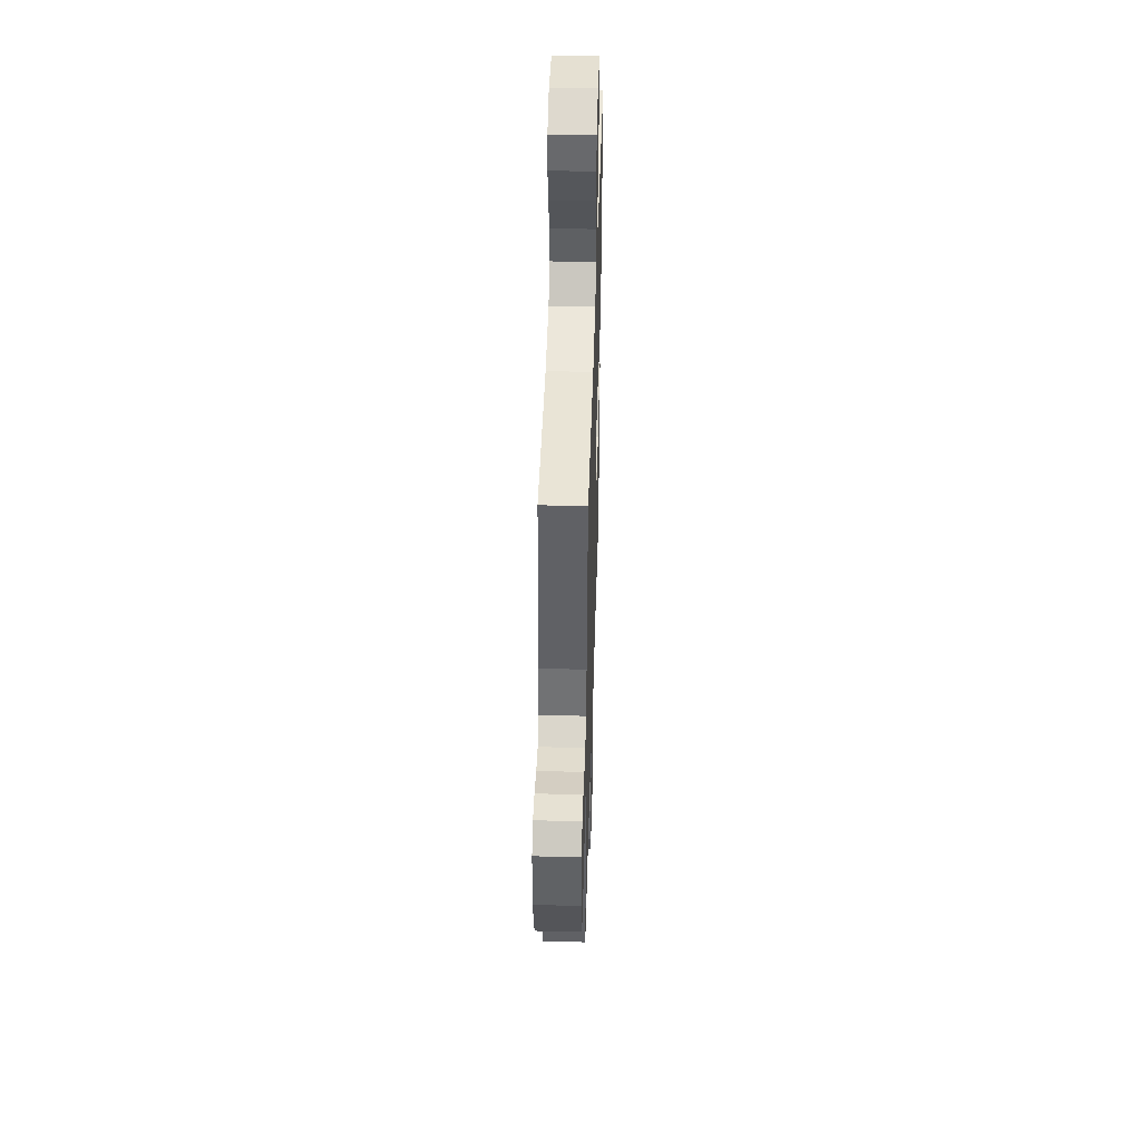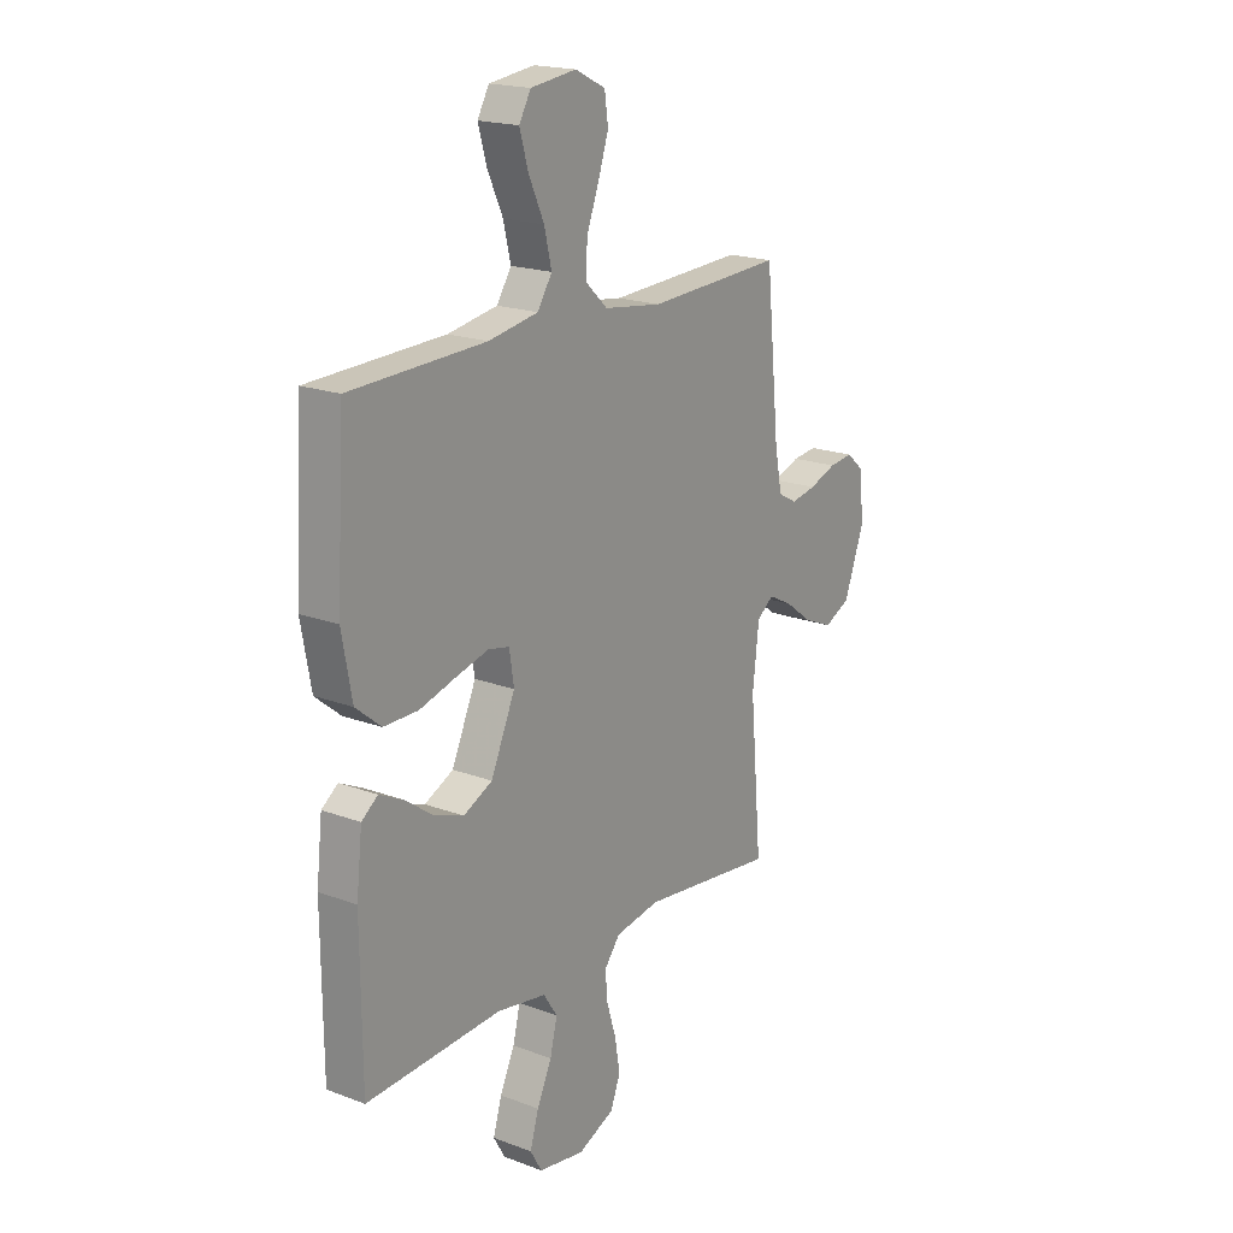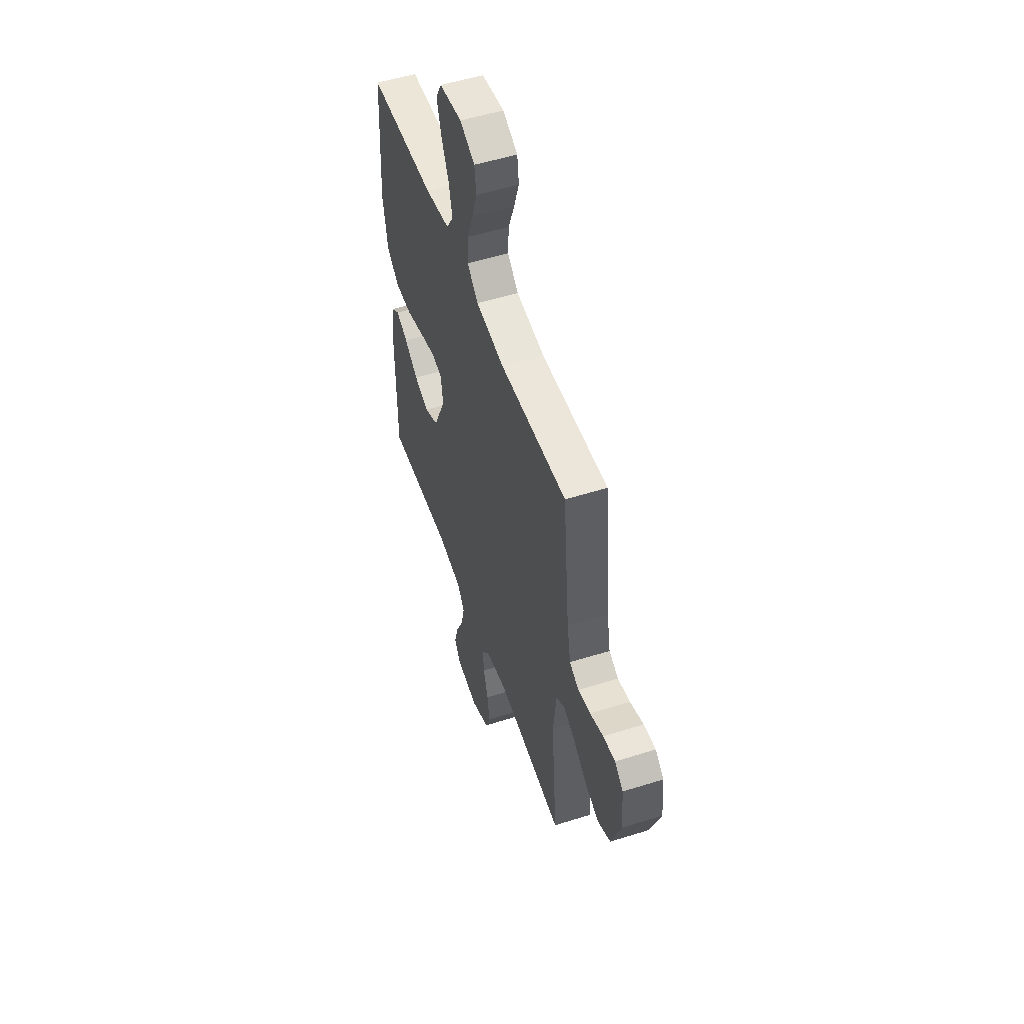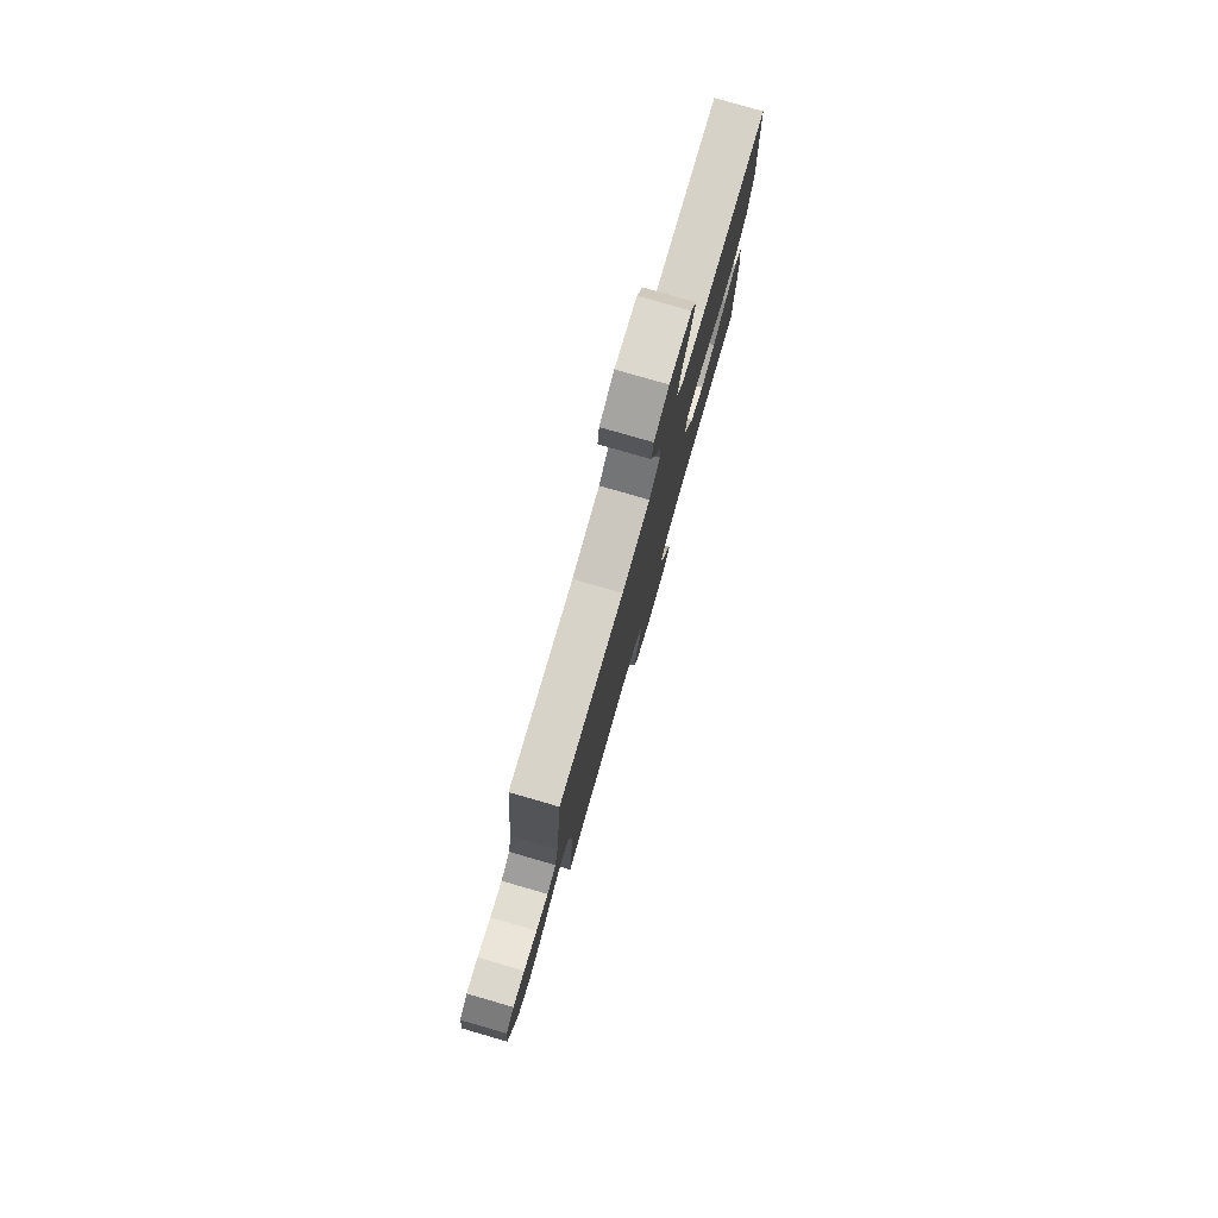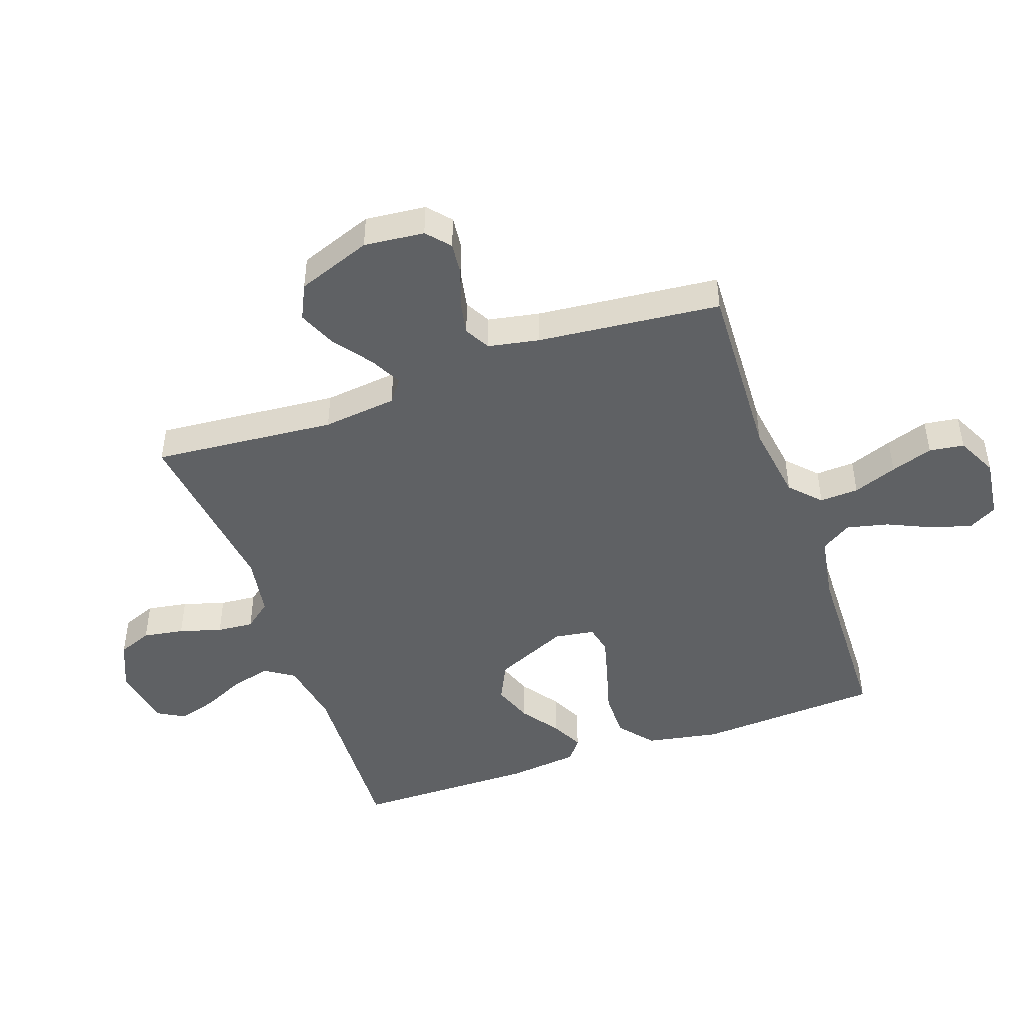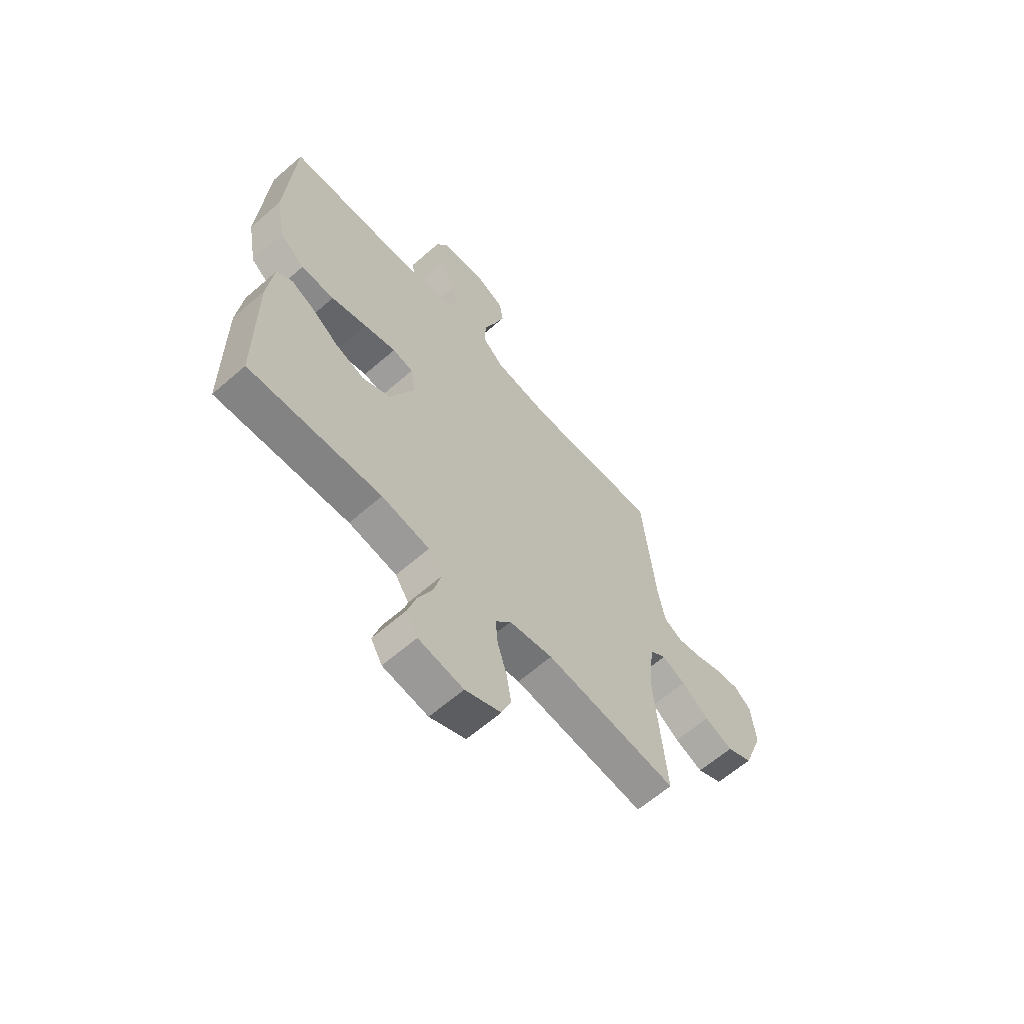
<metadata>
{"format":"obj","ext":"obj","renderer":"f3d","projection":"perspective","resolution":1024,"background":"white","views":[{"elev":45.1,"azim":-88.3,"up":"+Z"},{"elev":19.1,"azim":125.3,"up":"+Z"},{"elev":52.4,"azim":-108.8,"up":"+Z"},{"elev":79.8,"azim":-73.9,"up":"+Z"},{"elev":-46.4,"azim":-70.6,"up":"+Y"},{"elev":-63.1,"azim":131.3,"up":"+Z"}]}
</metadata>
<code>
v -0.5 0.07 0.5
v -0.2 0.07 0.486
v -0.071 0.07 0.504
v -0.022 0.07 0.55
v -0.025 0.07 0.614
v -0.052 0.07 0.686
v -0.075 0.07 0.755
v -0.067 0.07 0.812
v 0 0.07 0.845
v 0.101 0.07 0.832
v 0.127 0.07 0.786
v 0.108 0.07 0.72
v 0.074 0.07 0.646
v 0.058 0.07 0.578
v 0.09 0.07 0.528
v 0.2 0.07 0.509
v 0.5 0.07 0.5
v 0.518 0.07 0.2
v 0.496 0.07 0.08
v 0.44 0.07 0.034
v 0.364 0.07 0.034
v 0.283 0.07 0.057
v 0.211 0.07 0.076
v 0.164 0.07 0.066
v 0.154 0.07 0
v 0.208 0.07 -0.121
v 0.272 0.07 -0.152
v 0.338 0.07 -0.128
v 0.4 0.07 -0.084
v 0.453 0.07 -0.058
v 0.489 0.07 -0.085
v 0.502 0.07 -0.2
v 0.5 0.07 -0.5
v 0.2 0.07 -0.485
v 0.091 0.07 -0.504
v 0.06 0.07 -0.551
v 0.076 0.07 -0.616
v 0.109 0.07 -0.686
v 0.128 0.07 -0.75
v 0.102 0.07 -0.795
v 0 0.07 -0.812
v -0.081 0.07 -0.777
v -0.103 0.07 -0.721
v -0.092 0.07 -0.654
v -0.071 0.07 -0.585
v -0.066 0.07 -0.525
v -0.101 0.07 -0.481
v -0.2 0.07 -0.464
v -0.5 0.07 -0.5
v -0.474 0.07 -0.2
v -0.488 0.07 -0.078
v -0.525 0.07 -0.05
v -0.578 0.07 -0.077
v -0.64 0.07 -0.123
v -0.704 0.07 -0.15
v -0.762 0.07 -0.122
v -0.807 0.07 0
v -0.797 0.07 0.099
v -0.759 0.07 0.132
v -0.705 0.07 0.126
v -0.644 0.07 0.104
v -0.588 0.07 0.093
v -0.546 0.07 0.116
v -0.53 0.07 0.2
v -0.5 0 0.5
v -0.2 0 0.486
v -0.071 0 0.504
v -0.022 0 0.55
v -0.025 0 0.614
v -0.052 0 0.686
v -0.075 0 0.755
v -0.067 0 0.812
v 0 0 0.845
v 0.101 0 0.832
v 0.127 0 0.786
v 0.108 0 0.72
v 0.074 0 0.646
v 0.058 0 0.578
v 0.09 0 0.528
v 0.2 0 0.509
v 0.5 0 0.5
v 0.518 0 0.2
v 0.496 0 0.08
v 0.44 0 0.034
v 0.364 0 0.034
v 0.283 0 0.057
v 0.211 0 0.076
v 0.164 0 0.066
v 0.154 0 0
v 0.208 0 -0.121
v 0.272 0 -0.152
v 0.338 0 -0.128
v 0.4 0 -0.084
v 0.453 0 -0.058
v 0.489 0 -0.085
v 0.502 0 -0.2
v 0.5 0 -0.5
v 0.2 0 -0.485
v 0.091 0 -0.504
v 0.06 0 -0.551
v 0.076 0 -0.616
v 0.109 0 -0.686
v 0.128 0 -0.75
v 0.102 0 -0.795
v 0 0 -0.812
v -0.081 0 -0.777
v -0.103 0 -0.721
v -0.092 0 -0.654
v -0.071 0 -0.585
v -0.066 0 -0.525
v -0.101 0 -0.481
v -0.2 0 -0.464
v -0.5 0 -0.5
v -0.474 0 -0.2
v -0.488 0 -0.078
v -0.525 0 -0.05
v -0.578 0 -0.077
v -0.64 0 -0.123
v -0.704 0 -0.15
v -0.762 0 -0.122
v -0.807 0 0
v -0.797 0 0.099
v -0.759 0 0.132
v -0.705 0 0.126
v -0.644 0 0.104
v -0.588 0 0.093
v -0.546 0 0.116
v -0.53 0 0.2
f 59 60 61
f 58 59 61
f 57 58 61
f 56 57 61
f 55 56 61
f 54 55 61
f 53 54 61
f 52 53 61 62
f 51 52 62 63
f 48 49 50
f 47 48 50 51
f 43 44 45
f 42 43 45
f 41 42 45
f 40 41 45
f 39 40 45
f 38 39 45
f 37 38 45
f 36 37 45 46
f 35 36 46 47
f 32 33 34
f 31 32 34
f 30 31 34
f 29 30 34
f 28 29 34
f 34 35 47
f 28 34 47
f 27 28 47
f 20 21 22
f 19 20 22
f 18 19 22
f 17 18 22
f 16 17 22
f 15 16 22 23
f 14 15 23 24
f 11 12 13
f 10 11 13
f 9 10 13
f 8 9 13
f 7 8 13
f 6 7 13
f 5 6 13
f 4 5 13 14
f 14 24 25
f 4 14 25
f 3 4 25
f 64 1 2
f 51 63 64
f 47 51 64
f 27 47 64
f 26 27 64
f 25 26 64
f 3 25 64
f 2 3 64
f 125 124 123
f 125 123 122
f 125 122 121
f 125 121 120
f 125 120 119
f 125 119 118
f 125 118 117
f 126 125 117 116
f 127 126 116 115
f 114 113 112
f 115 114 112 111
f 109 108 107
f 109 107 106
f 109 106 105
f 109 105 104
f 109 104 103
f 109 103 102
f 109 102 101
f 110 109 101 100
f 111 110 100 99
f 98 97 96
f 98 96 95
f 98 95 94
f 98 94 93
f 98 93 92
f 111 99 98
f 111 98 92
f 111 92 91
f 86 85 84
f 86 84 83
f 86 83 82
f 86 82 81
f 86 81 80
f 87 86 80 79
f 88 87 79 78
f 77 76 75
f 77 75 74
f 77 74 73
f 77 73 72
f 77 72 71
f 77 71 70
f 77 70 69
f 78 77 69 68
f 89 88 78
f 89 78 68
f 89 68 67
f 66 65 128
f 128 127 115
f 128 115 111
f 128 111 91
f 128 91 90
f 128 90 89
f 128 89 67
f 128 67 66
f 1 65 66 2
f 2 66 67 3
f 3 67 68 4
f 4 68 69 5
f 5 69 70 6
f 6 70 71 7
f 7 71 72 8
f 8 72 73 9
f 9 73 74 10
f 10 74 75 11
f 11 75 76 12
f 12 76 77 13
f 13 77 78 14
f 14 78 79 15
f 15 79 80 16
f 16 80 81 17
f 17 81 82 18
f 18 82 83 19
f 19 83 84 20
f 20 84 85 21
f 21 85 86 22
f 22 86 87 23
f 23 87 88 24
f 24 88 89 25
f 25 89 90 26
f 26 90 91 27
f 27 91 92 28
f 28 92 93 29
f 29 93 94 30
f 30 94 95 31
f 31 95 96 32
f 32 96 97 33
f 33 97 98 34
f 34 98 99 35
f 35 99 100 36
f 36 100 101 37
f 37 101 102 38
f 38 102 103 39
f 39 103 104 40
f 40 104 105 41
f 41 105 106 42
f 42 106 107 43
f 43 107 108 44
f 44 108 109 45
f 45 109 110 46
f 46 110 111 47
f 47 111 112 48
f 48 112 113 49
f 49 113 114 50
f 50 114 115 51
f 51 115 116 52
f 52 116 117 53
f 53 117 118 54
f 54 118 119 55
f 55 119 120 56
f 56 120 121 57
f 57 121 122 58
f 58 122 123 59
f 59 123 124 60
f 60 124 125 61
f 61 125 126 62
f 62 126 127 63
f 63 127 128 64
f 64 128 65 1

</code>
